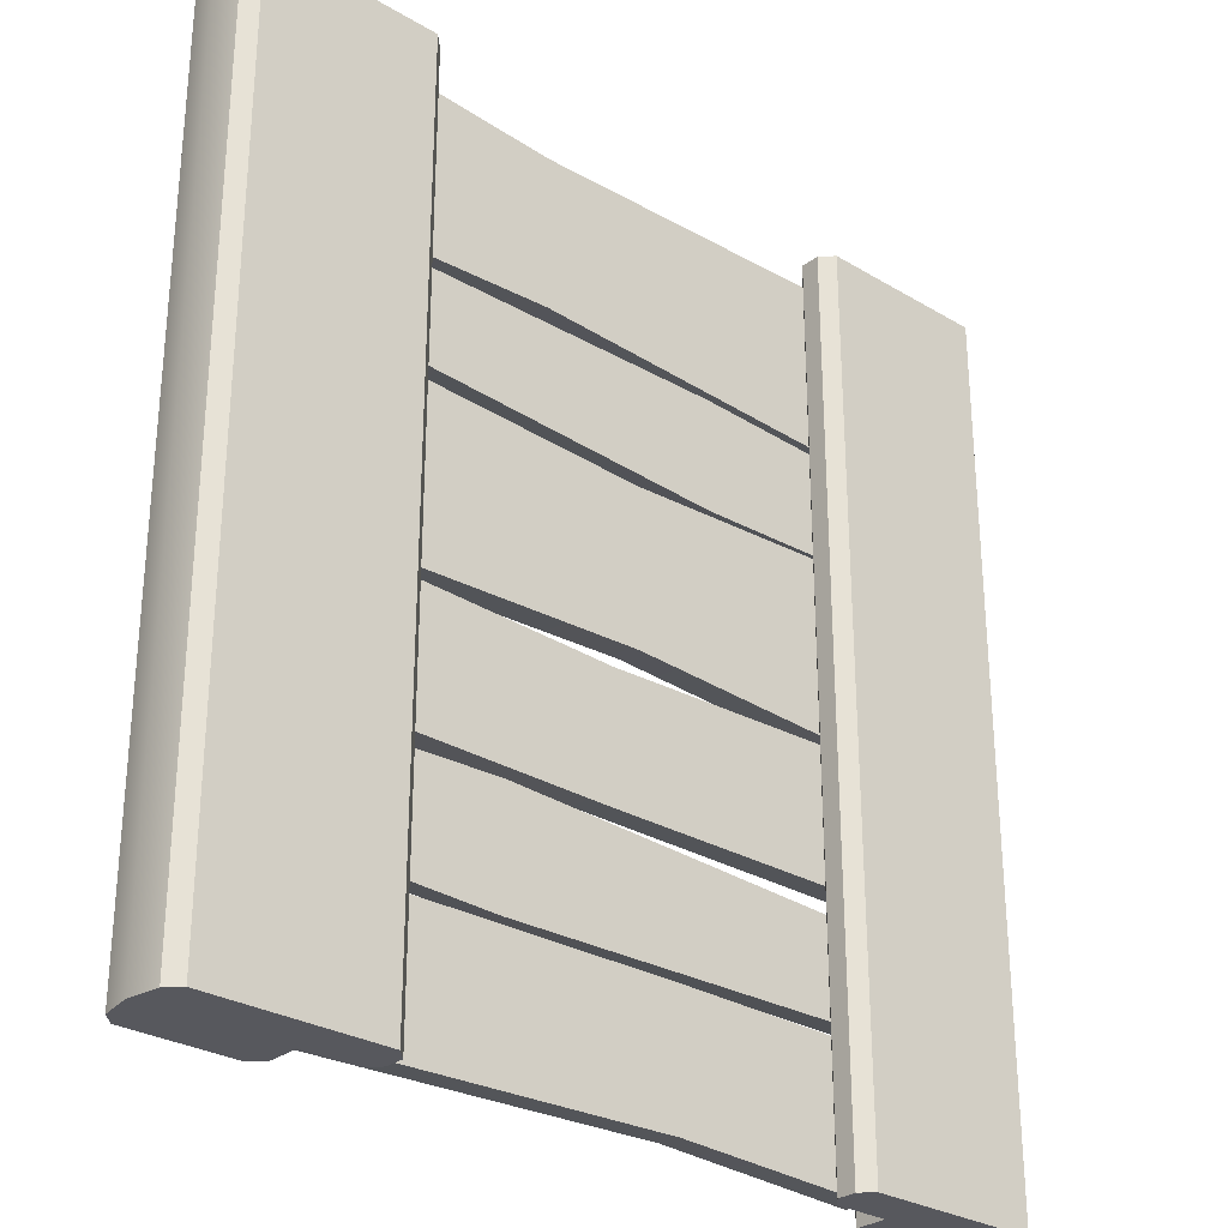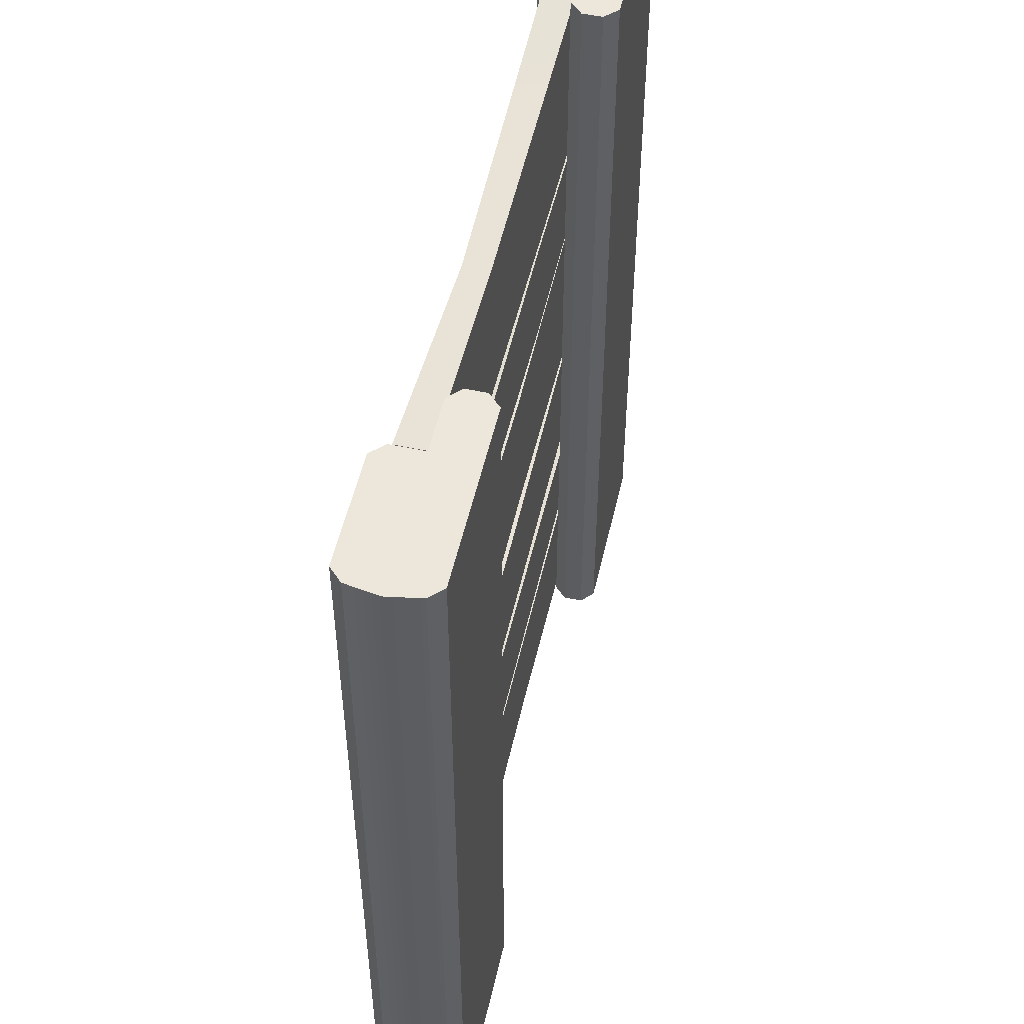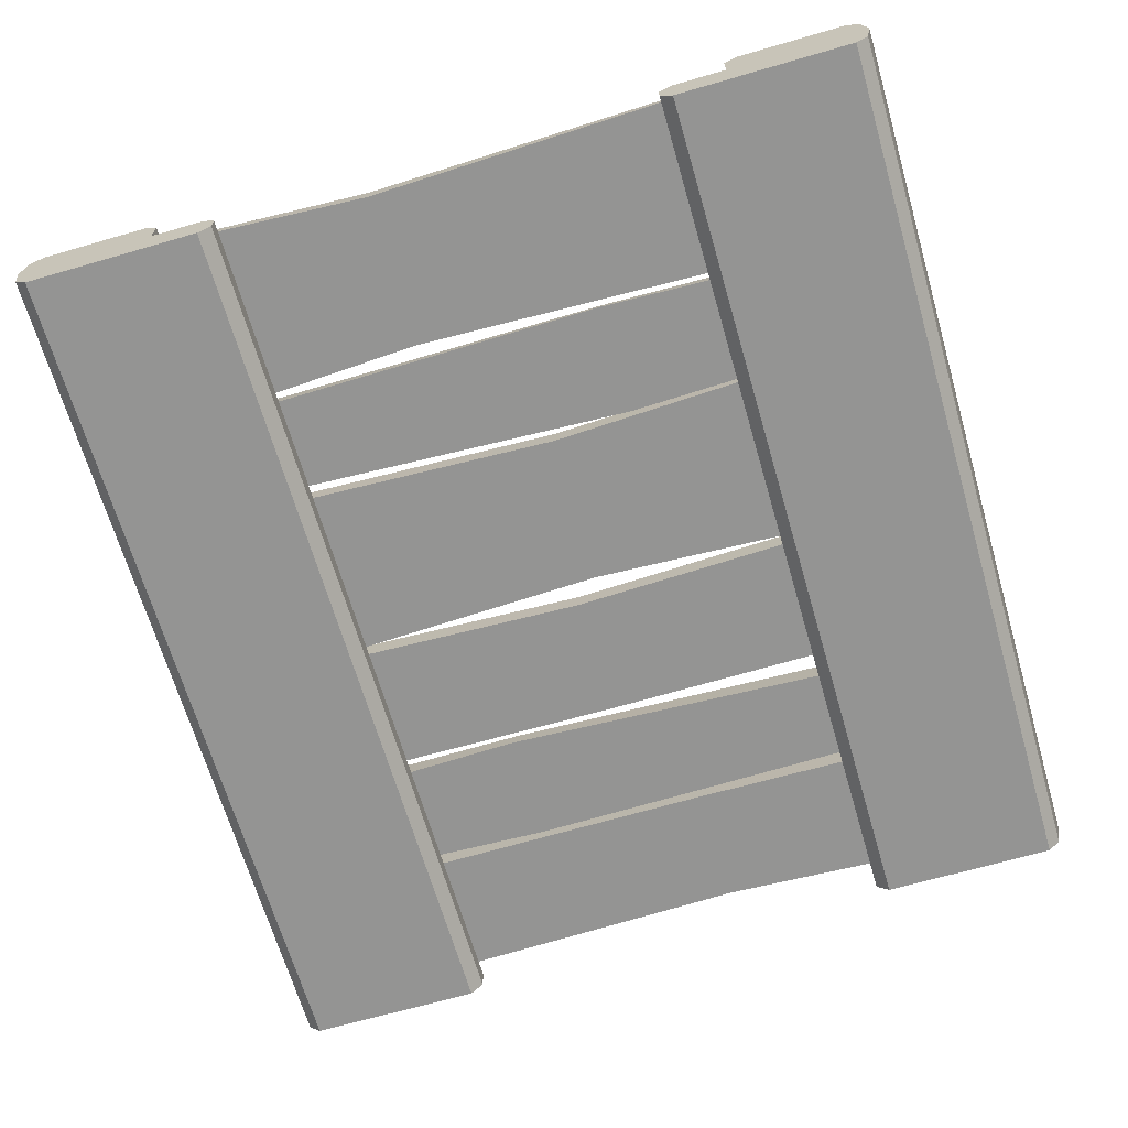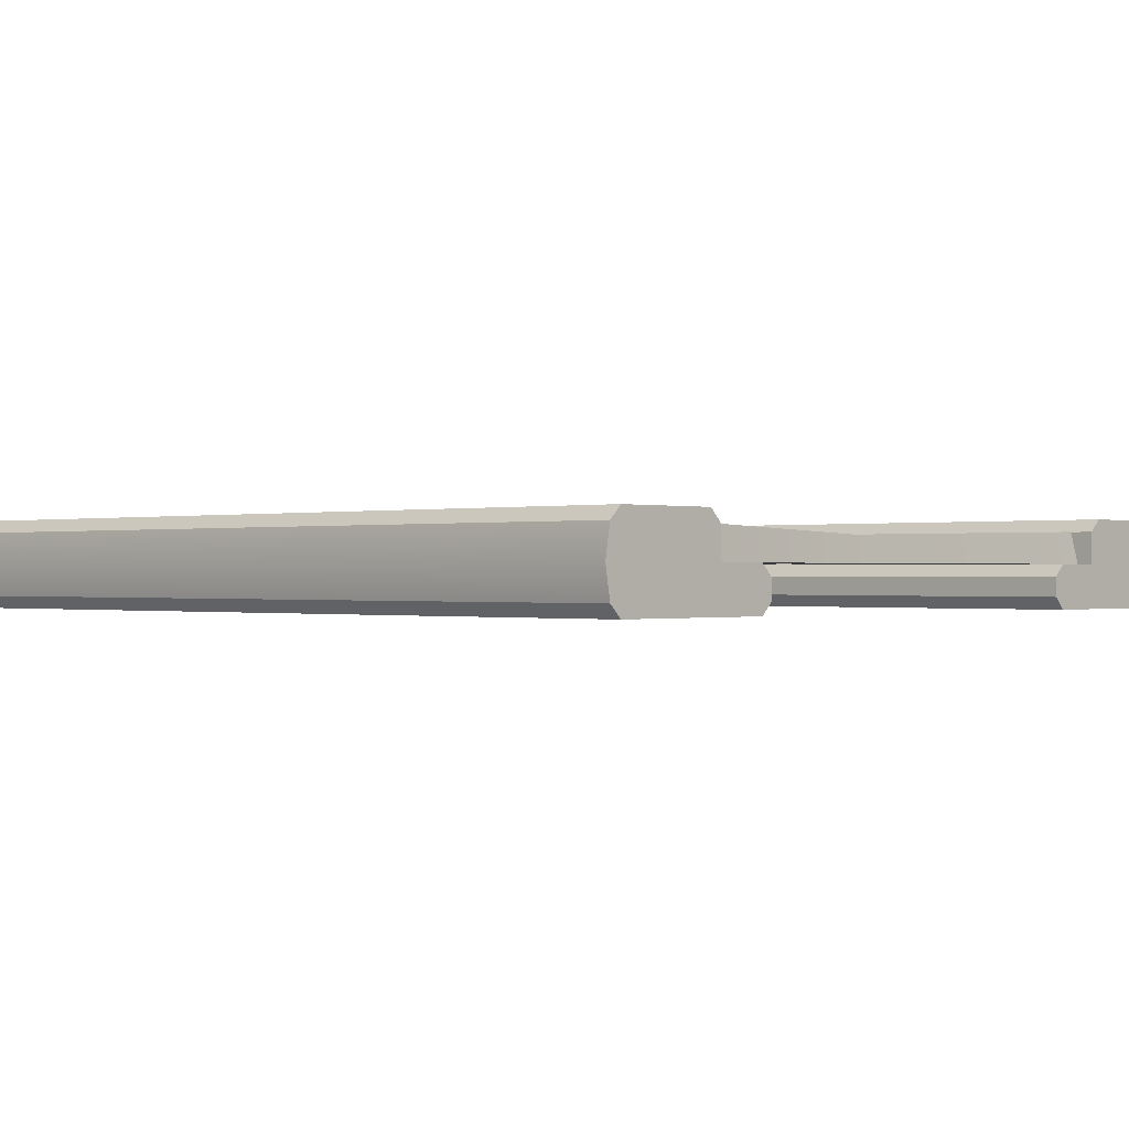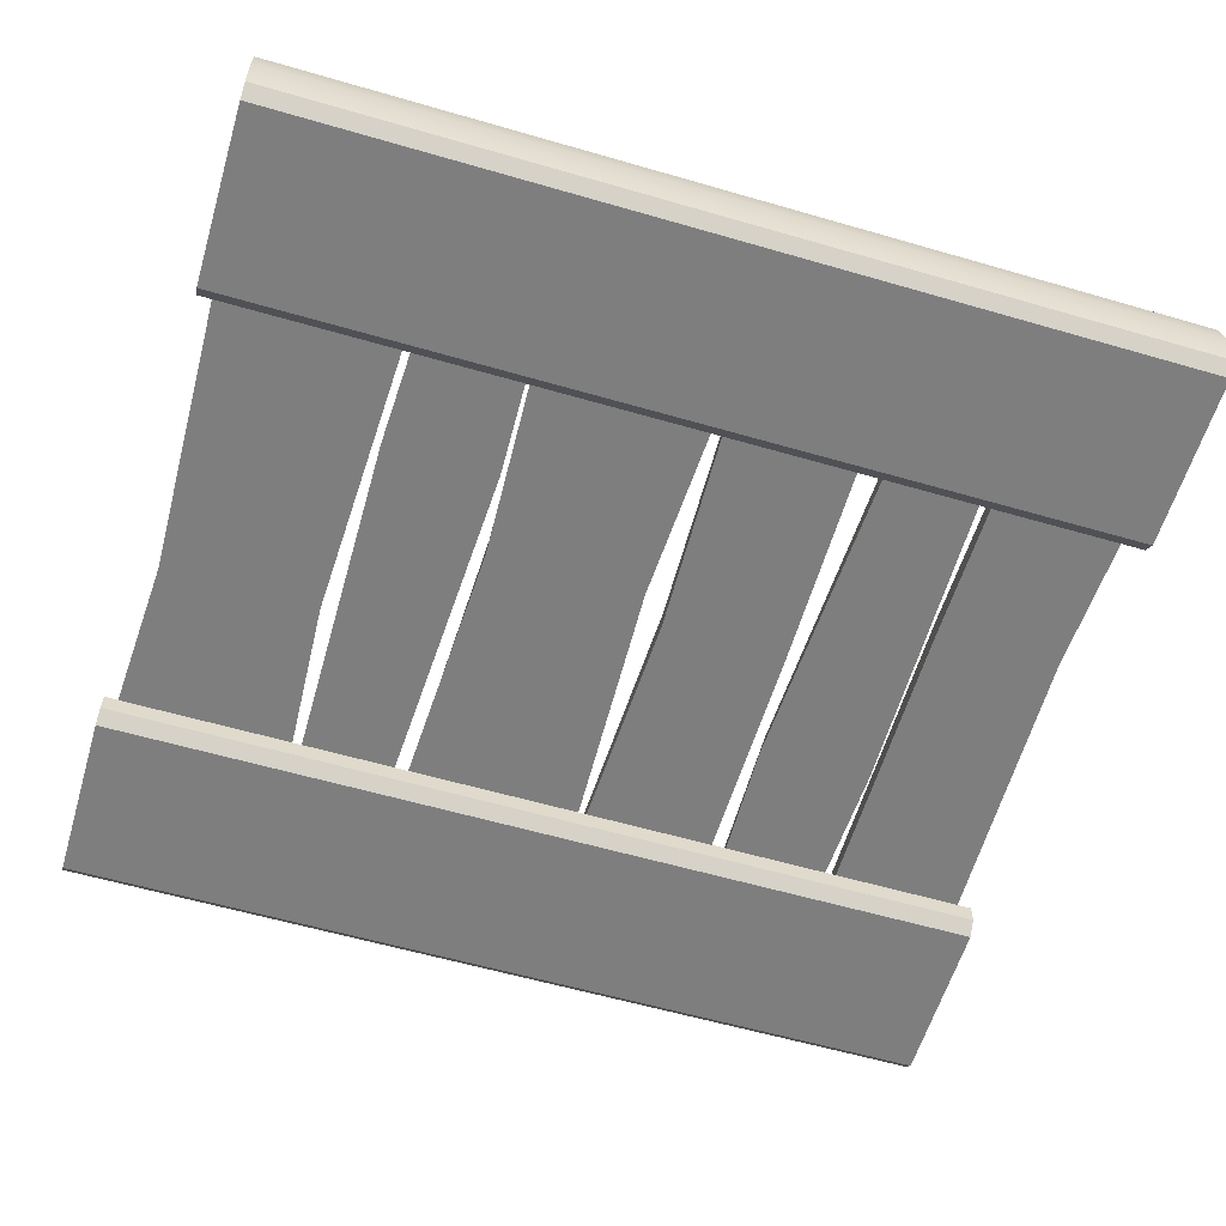
<metadata>
{"format":"obj","ext":"obj","renderer":"f3d","projection":"perspective","resolution":1024,"background":"white","views":[{"elev":-28.9,"azim":-41.6,"up":"+Z"},{"elev":52.6,"azim":-77.2,"up":"+Z"},{"elev":-67.0,"azim":16.2,"up":"+Y"},{"elev":-0.2,"azim":-46.8,"up":"+Y"},{"elev":-59.4,"azim":73.4,"up":"+Y"}]}
</metadata>
<code>
g bridge_x2
v -1.103 0.175 3.458
v -1.087 0.301 3.437
v -0.2954 0.2747 3.407
v -0.2954 0.175 3.414
v 1.103 0.175 3.458
v 1.087 0.301 3.437
v -1.087 0.301 3.437
v -1.036 0.301 3.151
v -0.2954 0.2747 3.407
v -0.2954 0.2747 2.808
v -1.087 0.301 3.06
v -1.061 0.301 2.778
v 1.108 0.301 3.06
v 1.087 0.301 3.437
v 1.087 0.301 2.778
v -1.061 0.301 2.778
v -1.078 0.175 2.758
v -0.2954 0.175 2.801
v -0.2954 0.2747 2.808
v 1.087 0.301 2.778
v 1.103 0.175 2.758
v -1.052 0.175 3.151
v -1.103 0.175 3.458
v -0.2954 0.175 3.414
v -1.103 0.175 3.06
v -0.2954 0.175 2.801
v -1.078 0.175 2.758
v 1.124 0.175 3.06
v 1.103 0.175 2.758
v 1.103 0.175 3.458
v -1.052 0.175 3.151
v -1.087 0.301 3.437
v -1.103 0.175 3.458
v -1.036 0.301 3.151
v -1.103 0.175 3.06
v -1.087 0.301 3.06
v -1.078 0.175 2.758
v -1.061 0.301 2.778
v 1.087 0.301 3.437
v 1.124 0.175 3.06
v 1.103 0.175 3.458
v 1.108 0.301 3.06
v 1.103 0.175 2.758
v 1.087 0.301 2.778
v -1.098 0.175 2.728
v -1.067 0.301 2.706
v 0.4222 0.268 2.728
v 0.4341 0.175 2.75
v 1.095 0.175 2.728
v 1.065 0.301 2.706
v -1.067 0.301 2.706
v -1.067 0.301 2.386
v 0.4222 0.268 2.325
v 0.4222 0.268 2.728
v 1.065 0.301 2.347
v 1.065 0.301 2.706
v -1.067 0.301 2.386
v -1.098 0.175 2.369
v 0.4341 0.175 2.305
v 0.4222 0.268 2.325
v 1.065 0.301 2.347
v 1.095 0.175 2.325
v -1.098 0.175 2.369
v -1.098 0.175 2.728
v 0.4341 0.175 2.75
v 0.4341 0.175 2.305
v 1.095 0.175 2.325
v 1.095 0.175 2.728
v 1.095 0.175 2.728
v 1.065 0.301 2.706
v 1.065 0.301 2.347
v 1.095 0.175 2.325
v -1.098 0.175 2.369
v -1.067 0.301 2.386
v -1.067 0.301 2.706
v -1.098 0.175 2.728
v 1.614 0.35 3.5
v 1.186 0.35 3.5
v 1.186 0.35 0
v 1.614 0.35 0
v 0.924 0 0
v 0.924 0 3.5
v 1.614 0 3.5
v 1.614 0 0
v 0.875 0.049 0
v 0.875 0.126 0
v 0.875 0.126 3.5
v 0.875 0.049 3.5
v 1.663 0.049 3.5
v 1.684 0.175 0
v 1.663 0.049 0
v 1.684 0.175 3.5
v 1.663 0.301 0
v 1.663 0.301 3.5
v 0.875 0.126 3.5
v 0.924 0.175 3.5
v 1.137 0.175 3.5
v 0.875 0.049 3.5
v 1.663 0.049 3.5
v 0.924 0 3.5
v 1.614 0 3.5
v 1.684 0.175 3.5
v 1.663 0.301 3.5
v 1.137 0.301 3.5
v 1.186 0.35 3.5
v 1.614 0.35 3.5
v 1.137 0.175 0
v 1.137 0.301 0
v 1.137 0.301 3.5
v 1.137 0.175 3.5
v 1.137 0.175 3.5
v 0.924 0.175 3.5
v 0.924 0.175 0
v 1.137 0.175 0
v 1.663 0.301 0
v 1.663 0.301 3.5
v 1.614 0.35 3.5
v 1.614 0.35 0
v 1.186 0.35 0
v 1.186 0.35 3.5
v 1.137 0.301 3.5
v 1.137 0.301 0
v 1.614 0 0
v 1.614 0 3.5
v 1.663 0.049 3.5
v 1.663 0.049 0
v 0.924 0 3.5
v 0.924 0 0
v 0.875 0.049 0
v 0.875 0.049 3.5
v 0.875 0.126 3.5
v 0.875 0.126 0
v 0.924 0.175 0
v 0.924 0.175 3.5
v 1.663 0.301 0
v 1.614 0.35 0
v 1.186 0.35 0
v 1.137 0.301 0
v 1.684 0.175 0
v 1.137 0.175 0
v 1.663 0.049 0
v 0.875 0.049 0
v 1.614 0 0
v 0.924 0 0
v 0.875 0.126 0
v 0.924 0.175 0
v -1.614 0.35 0
v -1.186 0.35 0
v -1.186 0.35 3.5
v -1.614 0.35 3.5
v -0.924 0 3.5
v -0.924 0 0
v -1.614 0 0
v -1.614 0 3.5
v -0.875 0.049 3.5
v -0.875 0.126 3.5
v -0.875 0.126 0
v -0.875 0.049 0
v -1.663 0.049 0
v -1.684 0.175 3.5
v -1.663 0.049 3.5
v -1.684 0.175 0
v -1.663 0.301 3.5
v -1.663 0.301 0
v -0.875 0.126 0
v -0.924 0.175 0
v -1.137 0.175 0
v -0.875 0.049 0
v -1.663 0.049 0
v -0.924 0 0
v -1.614 0 0
v -1.684 0.175 0
v -1.663 0.301 0
v -1.137 0.301 0
v -1.186 0.35 0
v -1.614 0.35 0
v -1.137 0.175 3.5
v -1.137 0.301 3.5
v -1.137 0.301 0
v -1.137 0.175 0
v -1.137 0.175 0
v -0.924 0.175 0
v -0.924 0.175 3.5
v -1.137 0.175 3.5
v -1.663 0.301 3.5
v -1.663 0.301 0
v -1.614 0.35 0
v -1.614 0.35 3.5
v -1.186 0.35 3.5
v -1.186 0.35 0
v -1.137 0.301 0
v -1.137 0.301 3.5
v -1.614 0 3.5
v -1.614 0 0
v -1.663 0.049 0
v -1.663 0.049 3.5
v -0.924 0 0
v -0.924 0 3.5
v -0.875 0.049 3.5
v -0.875 0.049 0
v -0.875 0.126 0
v -0.875 0.126 3.5
v -0.924 0.175 3.5
v -0.924 0.175 0
v -1.663 0.301 3.5
v -1.614 0.35 3.5
v -1.186 0.35 3.5
v -1.137 0.301 3.5
v -1.684 0.175 3.5
v -1.137 0.175 3.5
v -1.663 0.049 3.5
v -0.875 0.049 3.5
v -1.614 0 3.5
v -0.924 0 3.5
v -0.875 0.126 3.5
v -0.924 0.175 3.5
v 1.124 0.175 1.614
v 1.108 0.301 1.635
v 0.1091 0.2747 1.665
v 0.1091 0.175 1.658
v -1.082 0.175 1.614
v -1.066 0.301 1.635
v 1.108 0.301 1.635
v 1.056 0.301 1.921
v 0.1091 0.2747 1.665
v 0.1091 0.2747 2.264
v 1.108 0.301 2.011
v 1.082 0.301 2.293
v -1.087 0.301 2.011
v -1.066 0.301 1.635
v -1.066 0.301 2.293
v 1.082 0.301 2.293
v 1.098 0.175 2.314
v 0.1091 0.175 2.271
v 0.1091 0.2747 2.264
v -1.066 0.301 2.293
v -1.082 0.175 2.314
v 1.073 0.175 1.921
v 1.124 0.175 1.614
v 0.1091 0.175 1.658
v 1.124 0.175 2.011
v 0.1091 0.175 2.271
v 1.098 0.175 2.314
v -1.103 0.175 2.011
v -1.082 0.175 2.314
v -1.082 0.175 1.614
v 1.073 0.175 1.921
v 1.108 0.301 1.635
v 1.124 0.175 1.614
v 1.056 0.301 1.921
v 1.124 0.175 2.011
v 1.108 0.301 2.011
v 1.098 0.175 2.314
v 1.082 0.301 2.293
v -1.066 0.301 1.635
v -1.103 0.175 2.011
v -1.082 0.175 1.614
v -1.087 0.301 2.011
v -1.082 0.175 2.314
v -1.066 0.301 2.293
v 1.103 0.175 1.073
v 1.087 0.301 1.094
v 3.338e-08 0.268 1.073
v 3.338e-08 0.175 1.066
v -1.103 0.175 1.073
v -1.087 0.301 1.094
v 1.087 0.301 1.094
v 1.036 0.301 1.276
v 3.338e-08 0.268 1.073
v 3.338e-08 0.268 1.553
v 1.087 0.301 1.349
v 1.093 0.301 1.577
v -1.066 0.301 1.349
v -1.087 0.301 1.094
v -1.087 0.301 1.577
v 1.093 0.301 1.577
v 1.109 0.175 1.594
v 3.338e-08 0.175 1.558
v 3.338e-08 0.268 1.553
v -1.087 0.301 1.577
v -1.103 0.175 1.594
v 1.052 0.175 1.276
v 1.103 0.175 1.073
v 3.338e-08 0.175 1.066
v 1.103 0.175 1.349
v 3.338e-08 0.175 1.558
v 1.109 0.175 1.594
v -1.103 0.175 1.073
v -1.083 0.175 1.349
v -1.103 0.175 1.594
v 1.052 0.175 1.276
v 1.087 0.301 1.094
v 1.103 0.175 1.073
v 1.036 0.301 1.276
v 1.103 0.175 1.349
v 1.087 0.301 1.349
v 1.109 0.175 1.594
v 1.093 0.301 1.577
v -1.087 0.301 1.094
v -1.083 0.175 1.349
v -1.103 0.175 1.073
v -1.066 0.301 1.349
v -1.103 0.175 1.594
v -1.087 0.301 1.577
v 1.098 0.175 0.605
v 1.067 0.301 0.6269
v -0.4222 0.268 0.6048
v -0.4341 0.175 0.5829
v -1.095 0.175 0.605
v -1.065 0.301 0.6269
v 1.067 0.301 0.6269
v 1.067 0.301 0.9467
v -0.4222 0.268 1.007
v -0.4222 0.268 0.6048
v -1.065 0.301 0.9862
v -1.065 0.301 0.6269
v 1.067 0.301 0.9467
v 1.098 0.175 0.9638
v -0.4341 0.175 1.028
v -0.4222 0.268 1.007
v -1.065 0.301 0.9862
v -1.095 0.175 1.008
v 1.098 0.175 0.9638
v 1.098 0.175 0.605
v -0.4341 0.175 0.5829
v -0.4341 0.175 1.028
v -1.095 0.175 1.008
v -1.095 0.175 0.605
v -1.095 0.175 0.605
v -1.065 0.301 0.6269
v -1.065 0.301 0.9862
v -1.095 0.175 1.008
v 1.098 0.175 0.9638
v 1.067 0.301 0.9467
v 1.067 0.301 0.6269
v 1.098 0.175 0.605
v -1.103 0.175 0.5536
v -1.087 0.301 0.5328
v 0.2649 0.268 0.5538
v 0.2649 0.175 0.5607
v 1.103 0.175 0.5536
v 1.087 0.301 0.5328
v -1.087 0.301 0.5328
v -1.036 0.301 0.3509
v 0.2649 0.268 0.5538
v 0.2649 0.268 0.07425
v -1.087 0.301 0.2781
v -1.093 0.301 0.05034
v 1.066 0.301 0.2781
v 1.087 0.301 0.5328
v 1.087 0.301 0.05034
v -1.093 0.301 0.05034
v -1.109 0.175 0.03353
v 0.2649 0.175 0.06865
v 0.2649 0.268 0.07425
v 1.087 0.301 0.05034
v 1.103 0.175 0.03353
v -1.052 0.175 0.3509
v -1.103 0.175 0.5536
v 0.2649 0.175 0.5607
v -1.103 0.175 0.2781
v 0.2649 0.175 0.06865
v -1.109 0.175 0.03353
v 1.103 0.175 0.5536
v 1.083 0.175 0.2781
v 1.103 0.175 0.03353
v -1.052 0.175 0.3509
v -1.087 0.301 0.5328
v -1.103 0.175 0.5536
v -1.036 0.301 0.3509
v -1.103 0.175 0.2781
v -1.087 0.301 0.2781
v -1.109 0.175 0.03353
v -1.093 0.301 0.05034
v 1.087 0.301 0.5328
v 1.083 0.175 0.2781
v 1.103 0.175 0.5536
v 1.066 0.301 0.2781
v 1.103 0.175 0.03353
v 1.087 0.301 0.05034
g bridge_x2_0
f 3 2 1
f 4 3 1
f 4 5 3
f 5 6 3
f 9 8 7
f 9 10 8
f 10 11 8
f 10 12 11
f 13 10 9
f 14 13 9
f 13 15 10
f 18 17 16
f 19 18 16
f 19 20 18
f 20 21 18
f 24 23 22
f 24 22 25
f 26 24 25
f 26 25 27
f 24 26 28
f 26 29 28
f 24 28 30
f 33 32 31
f 32 34 31
f 31 34 35
f 34 36 35
f 35 36 37
f 36 38 37
f 41 40 39
f 40 42 39
f 40 43 42
f 43 44 42
f 47 46 45
f 48 47 45
f 48 49 47
f 49 50 47
f 53 52 51
f 54 53 51
f 55 53 54
f 56 55 54
f 59 58 57
f 60 59 57
f 60 61 59
f 61 62 59
f 65 64 63
f 66 65 63
f 66 67 65
f 67 68 65
f 71 70 69
f 72 71 69
f 75 74 73
f 76 75 73
f 79 78 77
f 80 79 77
f 83 82 81
f 84 83 81
f 87 86 85
f 88 87 85
f 91 90 89
f 90 92 89
f 90 93 92
f 93 94 92
f 97 96 95
f 97 95 98
f 99 97 98
f 99 98 100
f 101 99 100
f 99 102 97
f 97 102 103
f 104 97 103
f 105 104 103
f 106 105 103
f 109 108 107
f 110 109 107
f 113 112 111
f 114 113 111
f 117 116 115
f 118 117 115
f 121 120 119
f 122 121 119
f 125 124 123
f 126 125 123
f 129 128 127
f 130 129 127
f 133 132 131
f 134 133 131
f 137 136 135
f 138 137 135
f 138 135 139
f 140 138 139
f 140 139 141
f 141 142 140
f 141 143 142
f 143 144 142
f 142 145 140
f 145 146 140
f 149 148 147
f 150 149 147
f 153 152 151
f 154 153 151
f 157 156 155
f 158 157 155
f 161 160 159
f 160 162 159
f 160 163 162
f 163 164 162
f 167 166 165
f 167 165 168
f 169 167 168
f 169 168 170
f 171 169 170
f 169 172 167
f 167 172 173
f 174 167 173
f 175 174 173
f 176 175 173
f 179 178 177
f 180 179 177
f 183 182 181
f 184 183 181
f 187 186 185
f 188 187 185
f 191 190 189
f 192 191 189
f 195 194 193
f 196 195 193
f 199 198 197
f 200 199 197
f 203 202 201
f 204 203 201
f 207 206 205
f 208 207 205
f 208 205 209
f 210 208 209
f 210 209 211
f 211 212 210
f 211 213 212
f 213 214 212
f 212 215 210
f 215 216 210
f 219 218 217
f 220 219 217
f 220 221 219
f 221 222 219
f 225 224 223
f 225 226 224
f 226 227 224
f 226 228 227
f 229 226 225
f 230 229 225
f 229 231 226
f 234 233 232
f 235 234 232
f 235 236 234
f 236 237 234
f 240 239 238
f 240 238 241
f 242 240 241
f 242 241 243
f 240 242 244
f 242 245 244
f 240 244 246
f 249 248 247
f 248 250 247
f 247 250 251
f 250 252 251
f 251 252 253
f 252 254 253
f 257 256 255
f 256 258 255
f 256 259 258
f 259 260 258
f 263 262 261
f 264 263 261
f 264 265 263
f 265 266 263
f 269 268 267
f 269 270 268
f 270 271 268
f 270 272 271
f 273 270 269
f 274 273 269
f 273 275 270
f 278 277 276
f 279 278 276
f 279 280 278
f 280 281 278
f 284 283 282
f 284 282 285
f 286 284 285
f 286 285 287
f 284 286 288
f 286 289 288
f 286 290 289
f 293 292 291
f 292 294 291
f 291 294 295
f 294 296 295
f 295 296 297
f 296 298 297
f 301 300 299
f 300 302 299
f 300 303 302
f 303 304 302
f 307 306 305
f 308 307 305
f 308 309 307
f 309 310 307
f 313 312 311
f 314 313 311
f 315 313 314
f 316 315 314
f 319 318 317
f 320 319 317
f 320 321 319
f 321 322 319
f 325 324 323
f 326 325 323
f 326 327 325
f 327 328 325
f 331 330 329
f 332 331 329
f 335 334 333
f 336 335 333
f 339 338 337
f 340 339 337
f 340 341 339
f 341 342 339
f 345 344 343
f 345 346 344
f 346 347 344
f 346 348 347
f 349 346 345
f 350 349 345
f 349 351 346
f 354 353 352
f 355 354 352
f 355 356 354
f 356 357 354
f 360 359 358
f 360 358 361
f 362 360 361
f 362 361 363
f 360 362 364
f 362 365 364
f 362 366 365
f 369 368 367
f 368 370 367
f 367 370 371
f 370 372 371
f 371 372 373
f 372 374 373
f 377 376 375
f 376 378 375
f 376 379 378
f 379 380 378

</code>
